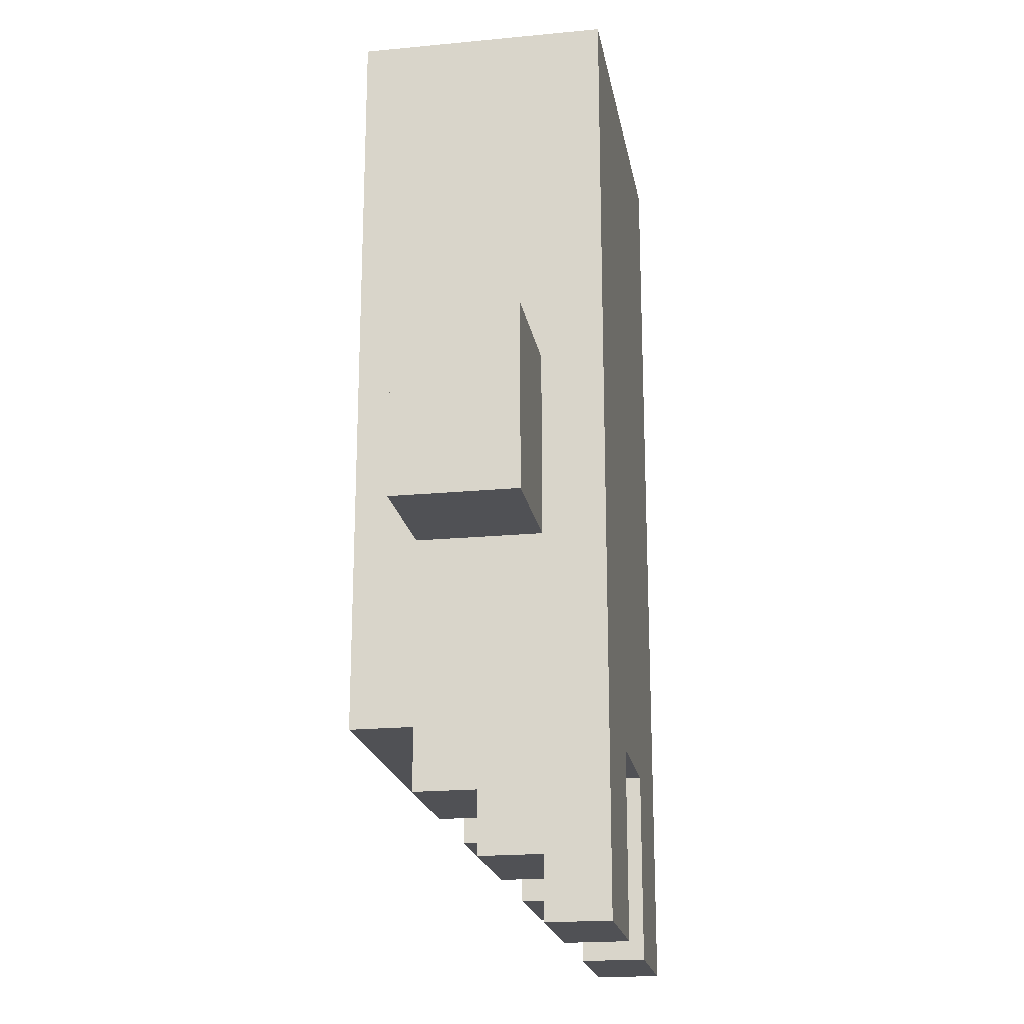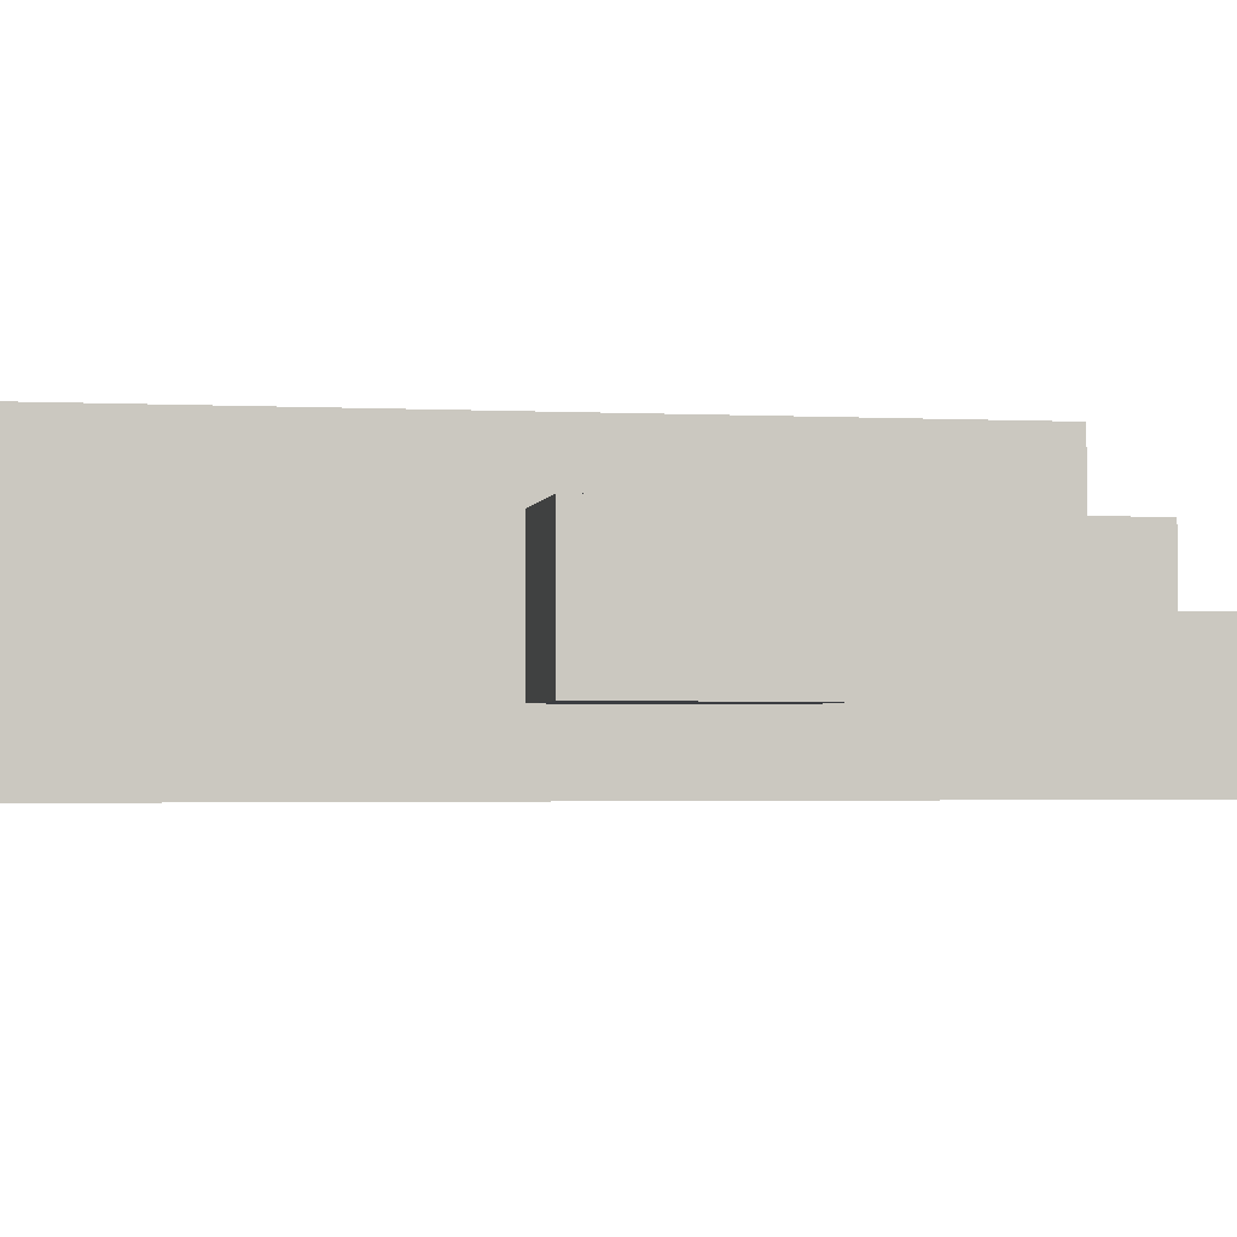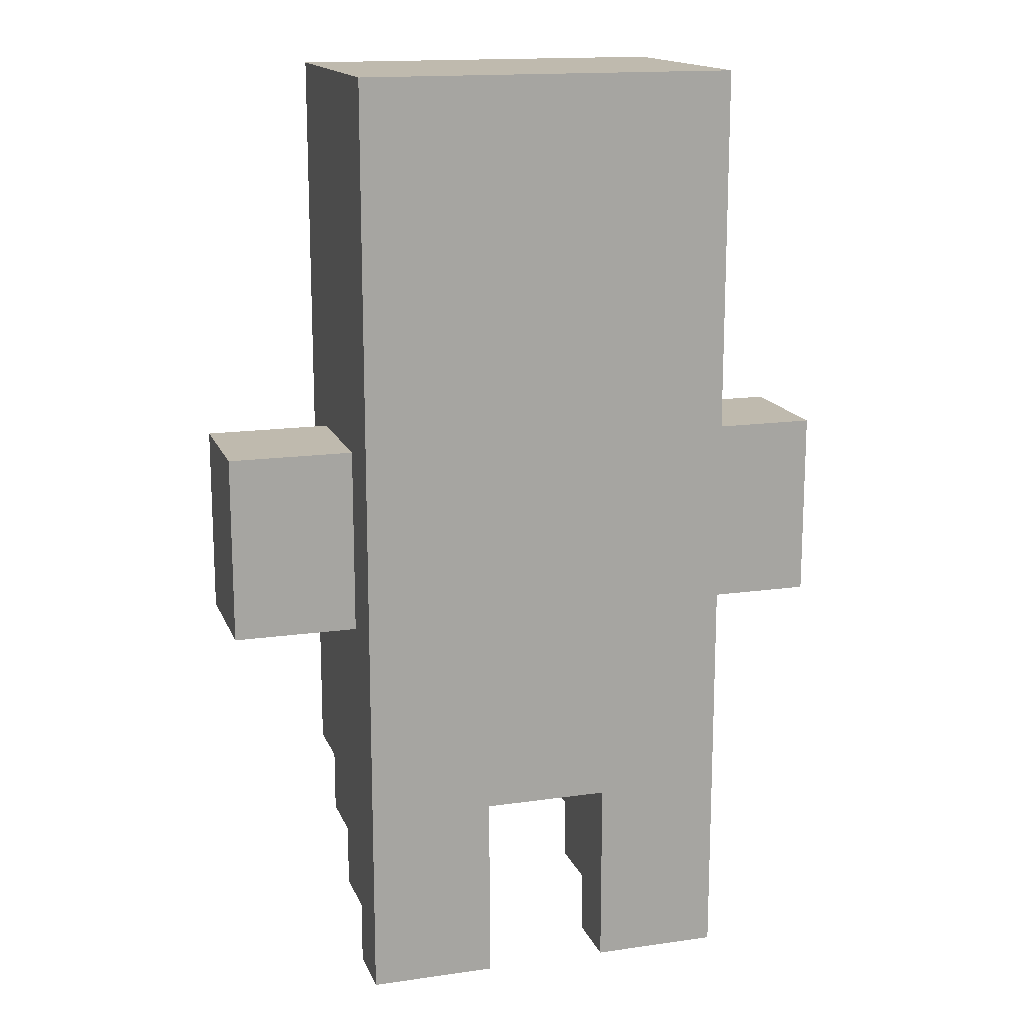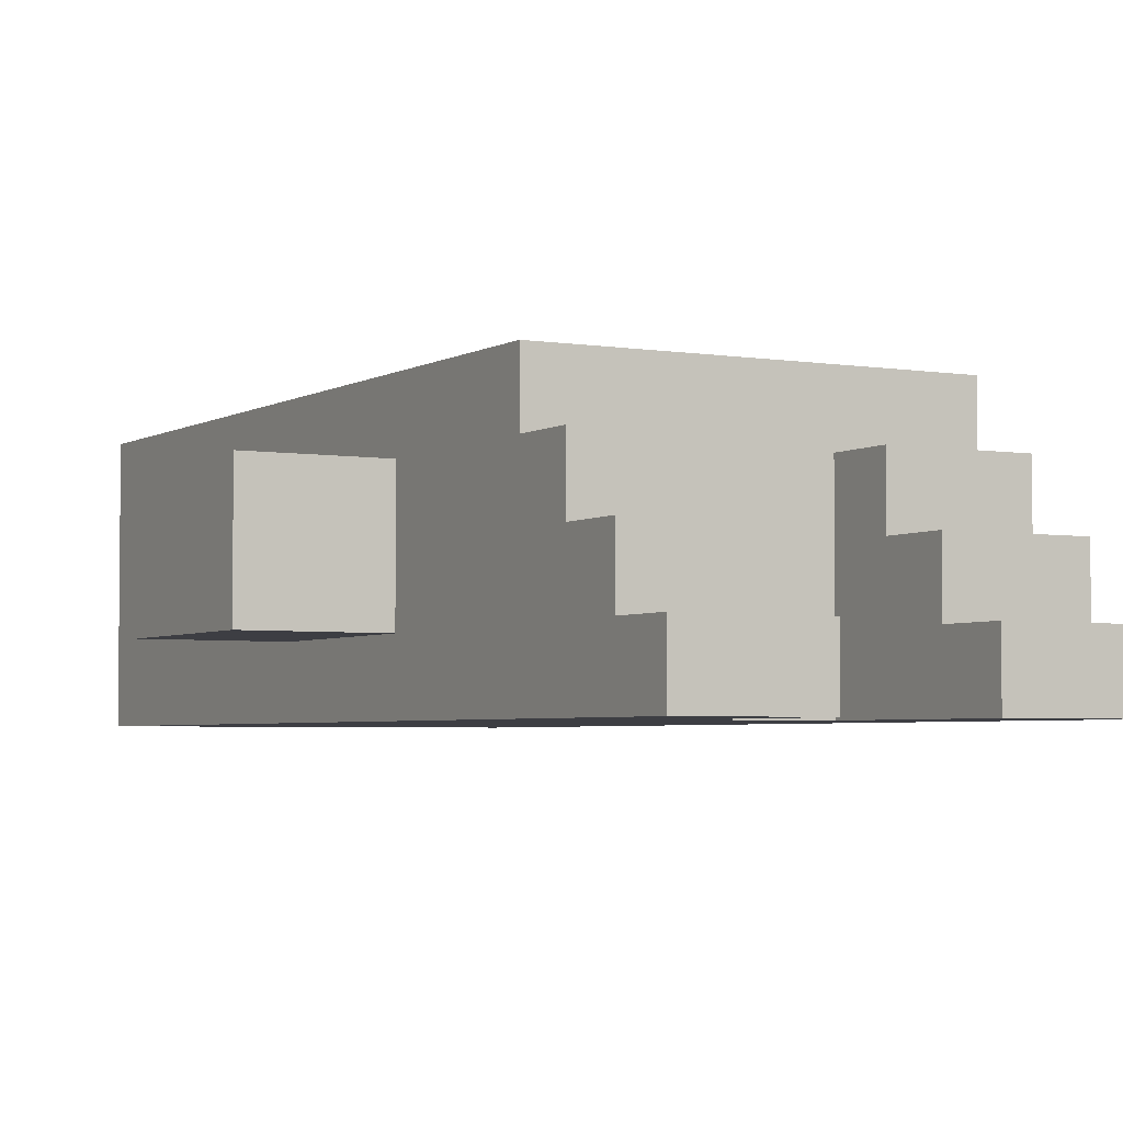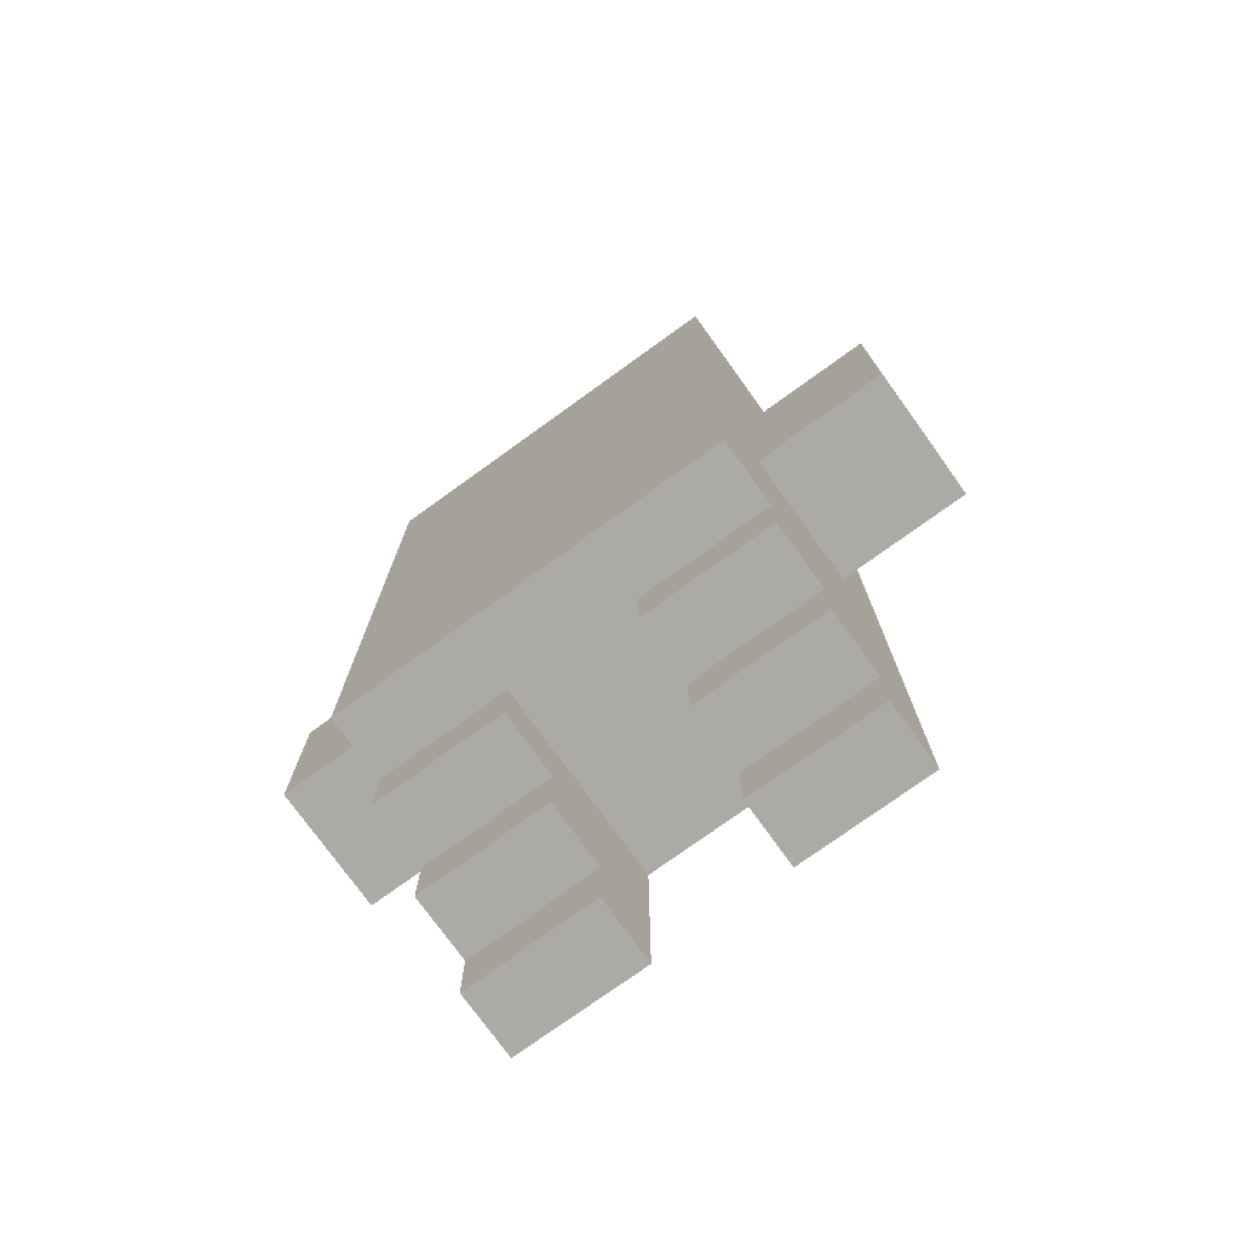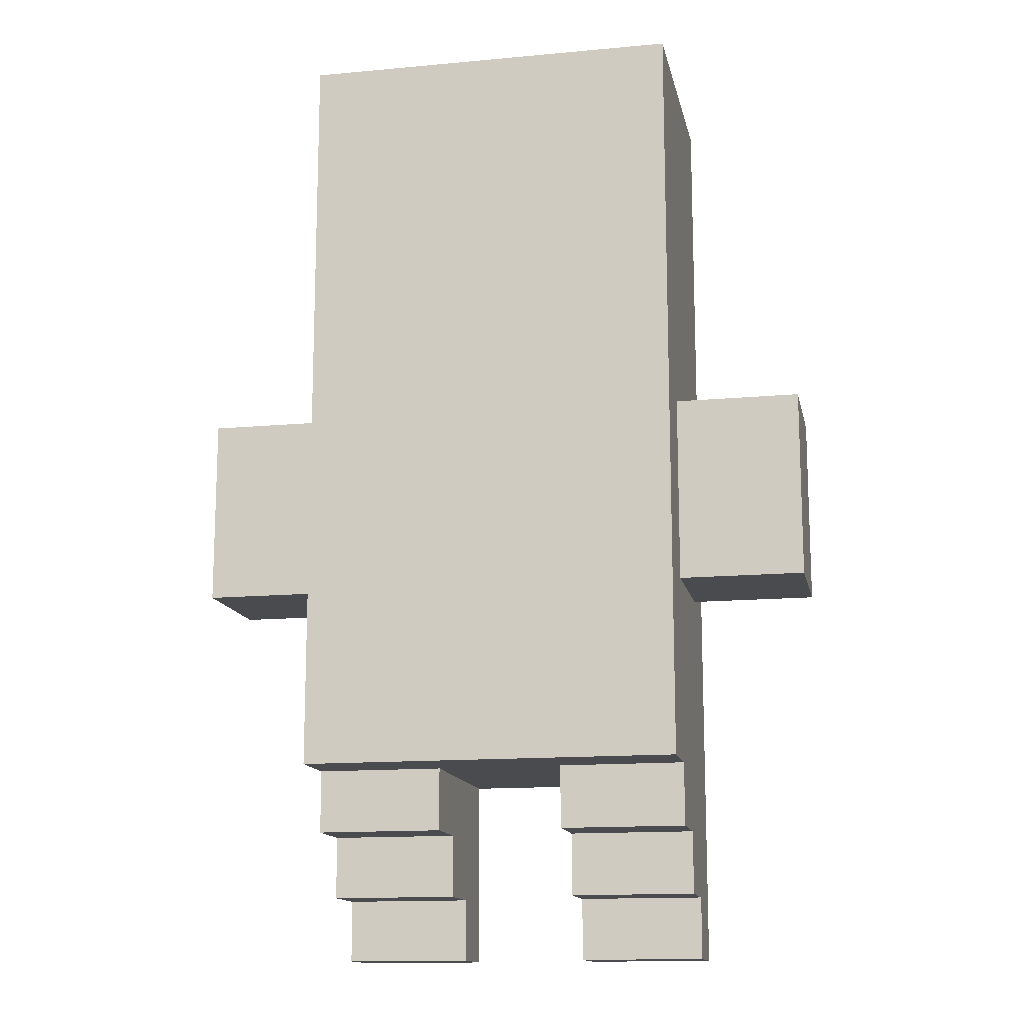
<metadata>
{"format":"obj","ext":"obj","renderer":"f3d","projection":"perspective","resolution":1024,"background":"white","views":[{"elev":-20.2,"azim":99.9,"up":"+Y"},{"elev":-2.3,"azim":-100.1,"up":"+Z"},{"elev":15.5,"azim":163.2,"up":"+Y"},{"elev":-3.7,"azim":-29.0,"up":"+Z"},{"elev":-76.0,"azim":35.8,"up":"+Y"},{"elev":-14.0,"azim":11.6,"up":"+Y"}]}
</metadata>
<code>
v -3 7 6
v -3 7 4
v -3 10 6
v -3 10 4
v -1 1 4
v -1 1 3
v -1 2 5
v -1 2 4
v -1 3 6
v -1 3 5
v -1 4 7
v -1 4 6
v -1 7 6
v -1 7 4
v -1 10 6
v -1 10 4
v -1 16 7
v -1 16 3
v 3 1 4
v 3 1 3
v 3 2 5
v 3 2 4
v 3 3 6
v 3 3 5
v 3 4 6
v 3 4 3
v 1 1 4
v 1 1 3
v 1 2 5
v 1 2 4
v 1 3 6
v 1 3 5
v 1 4 6
v 1 4 3
v 5 1 4
v 5 1 3
v 5 2 5
v 5 2 4
v 5 3 6
v 5 3 5
v 5 4 7
v 5 4 6
v 5 7 6
v 5 7 4
v 5 10 6
v 5 10 4
v 5 16 7
v 5 16 3
v 7 7 6
v 7 7 4
v 7 10 6
v 7 10 4
v -1 4 7
v -1 16 7
v 0 12 7
v 0 13 7
v 1 12 7
v 1 13 7
v 3 12 7
v 3 13 7
v 4 12 7
v 4 13 7
v 5 4 7
v 5 16 7
v -3 7 6
v -3 10 6
v -1 3 6
v -1 4 6
v -1 7 6
v -1 10 6
v 1 3 6
v 1 4 6
v 3 3 6
v 3 4 6
v 5 3 6
v 5 4 6
v 5 7 6
v 5 10 6
v 7 7 6
v 7 10 6
v -1 2 5
v -1 3 5
v 1 2 5
v 1 3 5
v 3 2 5
v 3 3 5
v 5 2 5
v 5 3 5
v -1 1 4
v -1 2 4
v 1 1 4
v 1 2 4
v 3 1 4
v 3 2 4
v 5 1 4
v 5 2 4
v -3 7 4
v -3 10 4
v -1 7 4
v -1 10 4
v 5 7 4
v 5 10 4
v 7 7 4
v 7 10 4
v -1 1 3
v -1 16 3
v 1 1 3
v 1 4 3
v 3 1 3
v 3 4 3
v 5 1 3
v 5 16 3
v -1 1 4
v 1 1 4
v 3 1 4
v 5 1 4
v -1 1 3
v 1 1 3
v 3 1 3
v 5 1 3
v -1 2 5
v 1 2 5
v 3 2 5
v 5 2 5
v -1 2 4
v 1 2 4
v 3 2 4
v 5 2 4
v -1 3 6
v 1 3 6
v 3 3 6
v 5 3 6
v -1 3 5
v 1 3 5
v 3 3 5
v 5 3 5
v -1 4 7
v 5 4 7
v -1 4 6
v 1 4 6
v 3 4 6
v 5 4 6
v 1 4 3
v 3 4 3
v -3 7 6
v -1 7 6
v 5 7 6
v 7 7 6
v -3 7 4
v -1 7 4
v 5 7 4
v 7 7 4
v -3 10 6
v -1 10 6
v 5 10 6
v 7 10 6
v -3 10 4
v -1 10 4
v 5 10 4
v 7 10 4
v -1 16 7
v 5 16 7
v -1 16 3
v 5 16 3
f 3 2 1
f 4 2 3
f 8 6 5
f 10 8 7
f 12 10 9
f 13 10 12
f 13 12 11
f 14 6 8
f 14 10 13
f 14 8 10
f 15 13 11
f 16 6 14
f 17 15 11
f 17 16 15
f 18 6 16
f 18 16 17
f 22 20 19
f 24 22 21
f 25 24 23
f 26 20 22
f 26 24 25
f 26 22 24
f 27 28 30
f 29 30 32
f 31 32 33
f 30 28 34
f 33 32 34
f 32 30 34
f 35 36 38
f 37 38 40
f 39 40 42
f 42 40 43
f 41 42 43
f 38 36 44
f 43 40 44
f 40 38 44
f 41 43 45
f 44 36 46
f 41 45 47
f 45 46 47
f 46 36 48
f 47 46 48
f 49 50 51
f 51 50 52
f 55 54 53
f 56 54 55
f 57 55 53
f 57 56 55
f 58 54 56
f 58 56 57
f 59 57 53
f 59 58 57
f 60 54 58
f 60 58 59
f 61 59 53
f 61 60 59
f 62 54 60
f 62 60 61
f 63 61 53
f 63 62 61
f 64 54 62
f 64 62 63
f 69 66 65
f 70 66 69
f 71 68 67
f 72 68 71
f 75 74 73
f 76 74 75
f 79 78 77
f 80 78 79
f 83 82 81
f 84 82 83
f 87 86 85
f 88 86 87
f 91 90 89
f 92 90 91
f 95 94 93
f 96 94 95
f 97 98 99
f 99 98 100
f 101 102 103
f 103 102 104
f 105 106 107
f 107 106 108
f 108 106 110
f 109 110 111
f 110 106 112
f 111 110 112
f 117 114 113
f 118 114 117
f 119 116 115
f 120 116 119
f 125 122 121
f 126 122 125
f 127 124 123
f 128 124 127
f 133 130 129
f 134 130 133
f 135 132 131
f 136 132 135
f 139 138 137
f 140 138 139
f 141 138 140
f 142 138 141
f 143 141 140
f 144 141 143
f 149 146 145
f 150 146 149
f 151 148 147
f 152 148 151
f 153 154 157
f 157 154 158
f 155 156 159
f 159 156 160
f 161 162 163
f 163 162 164

</code>
